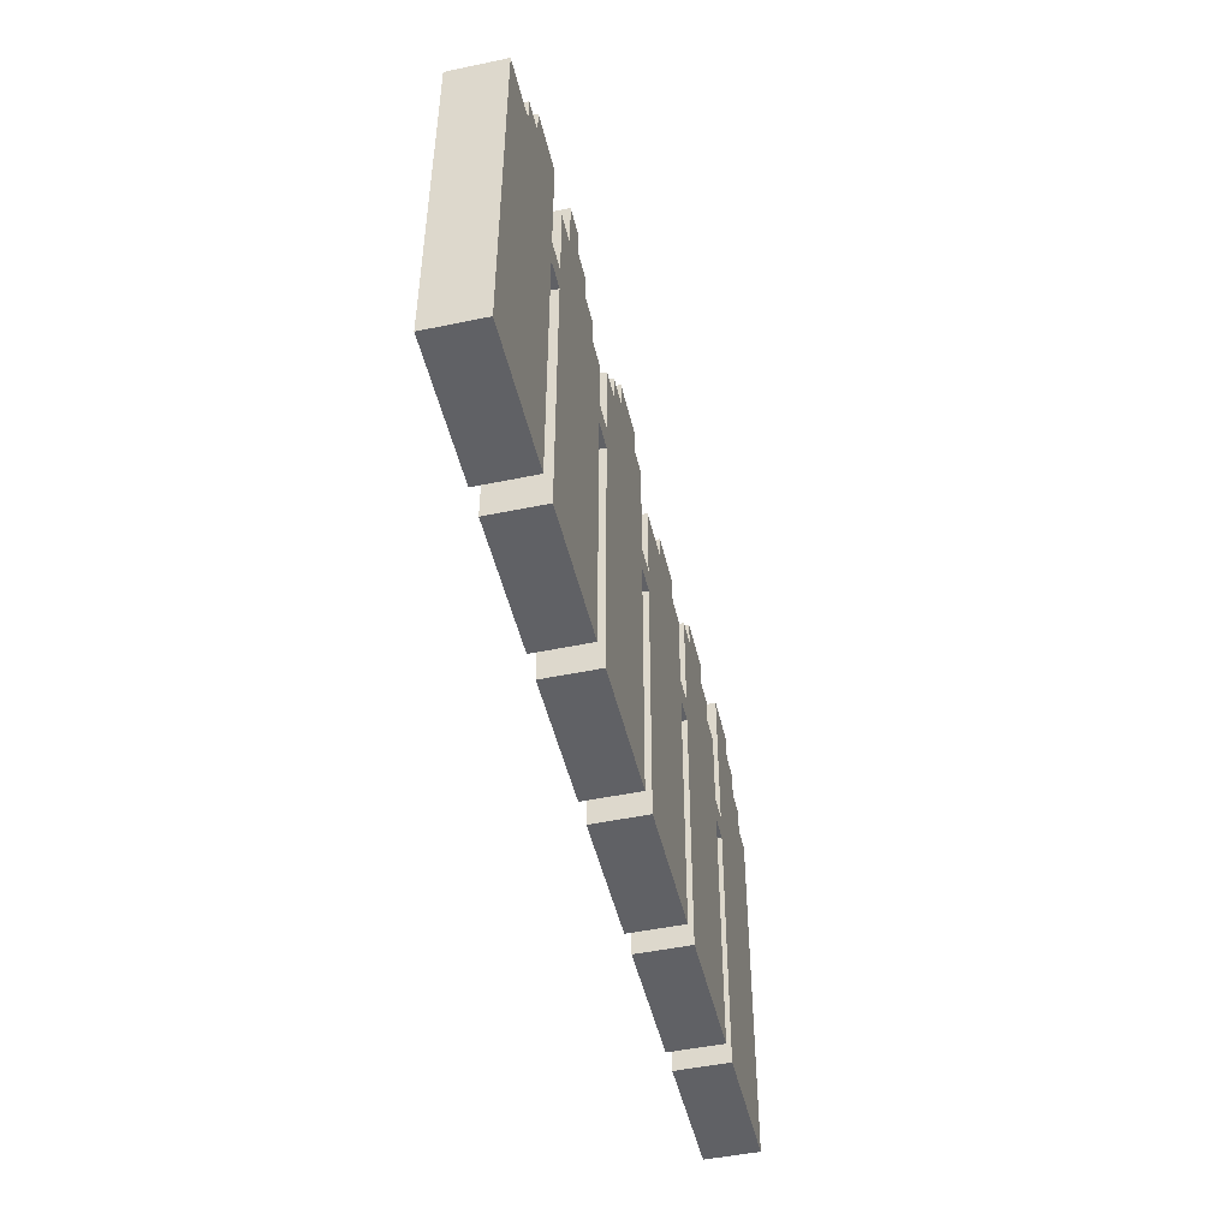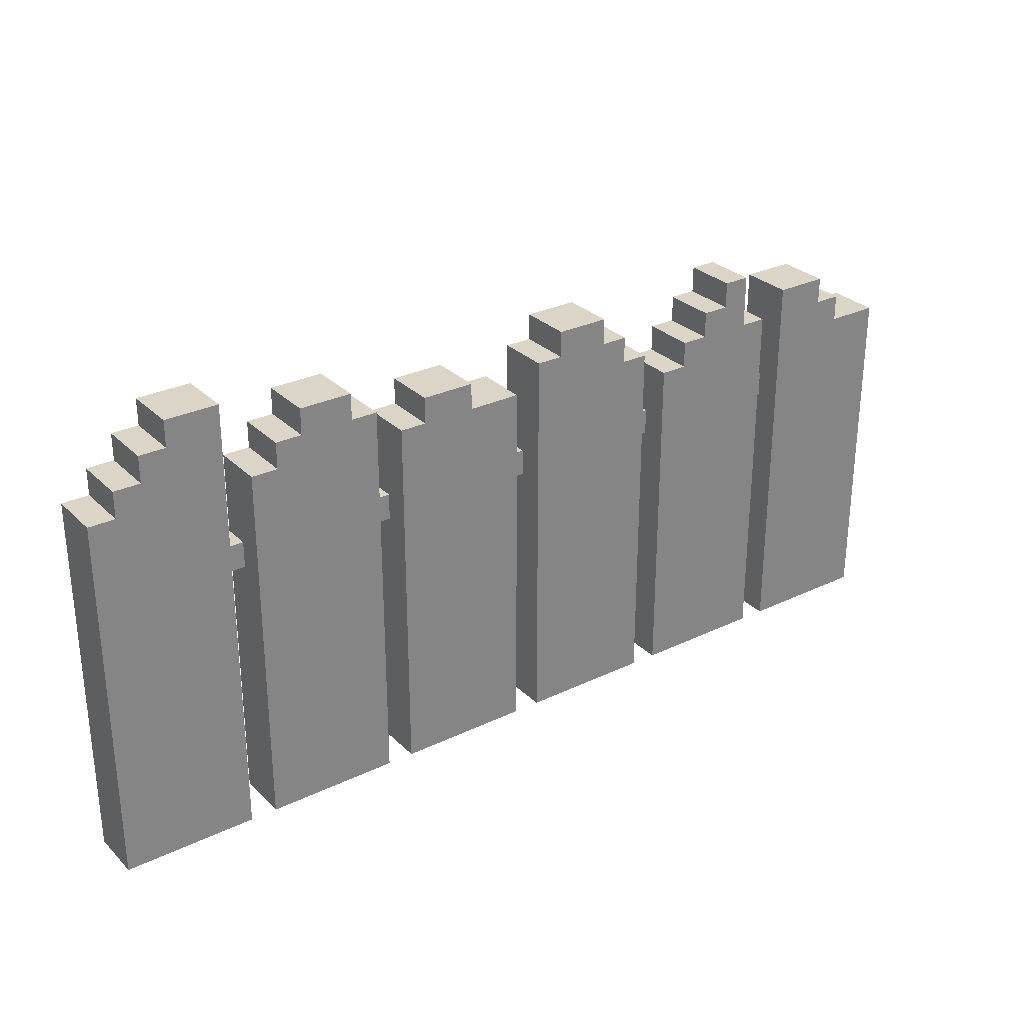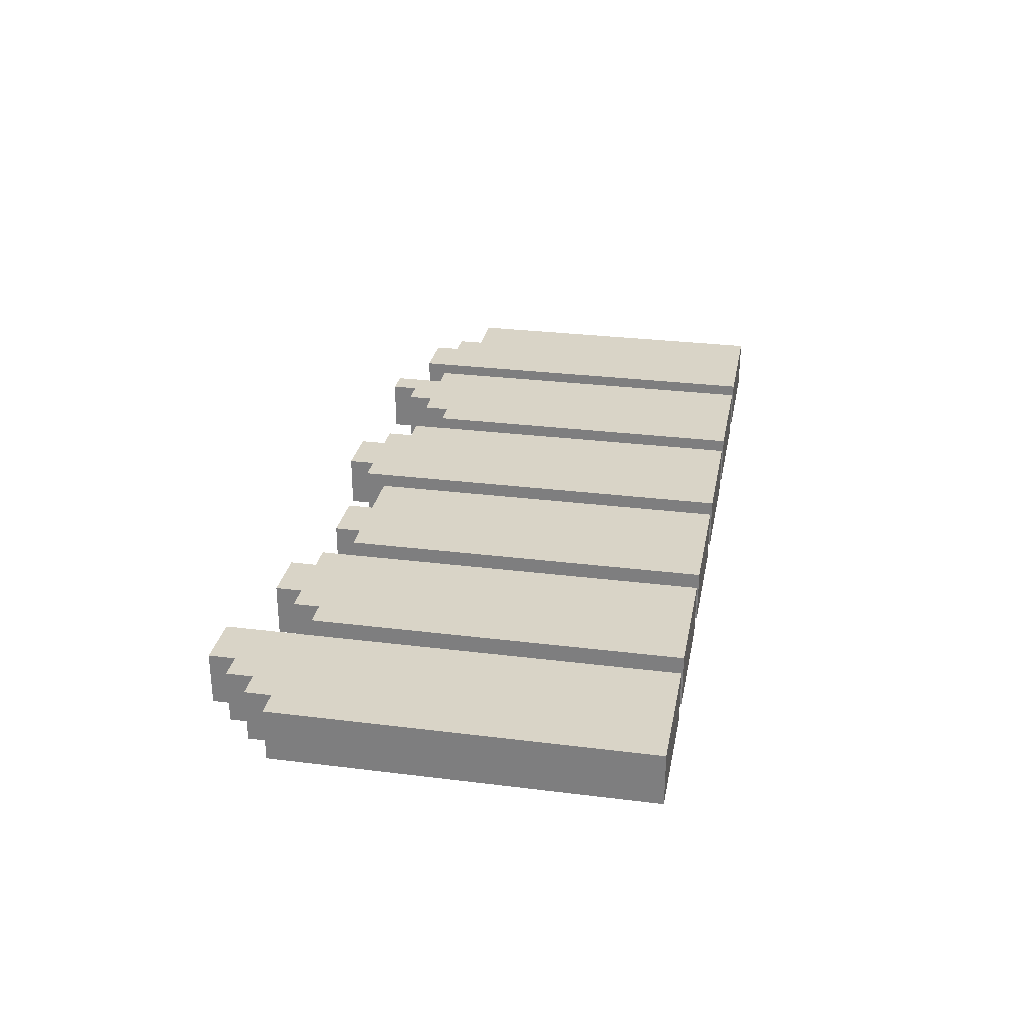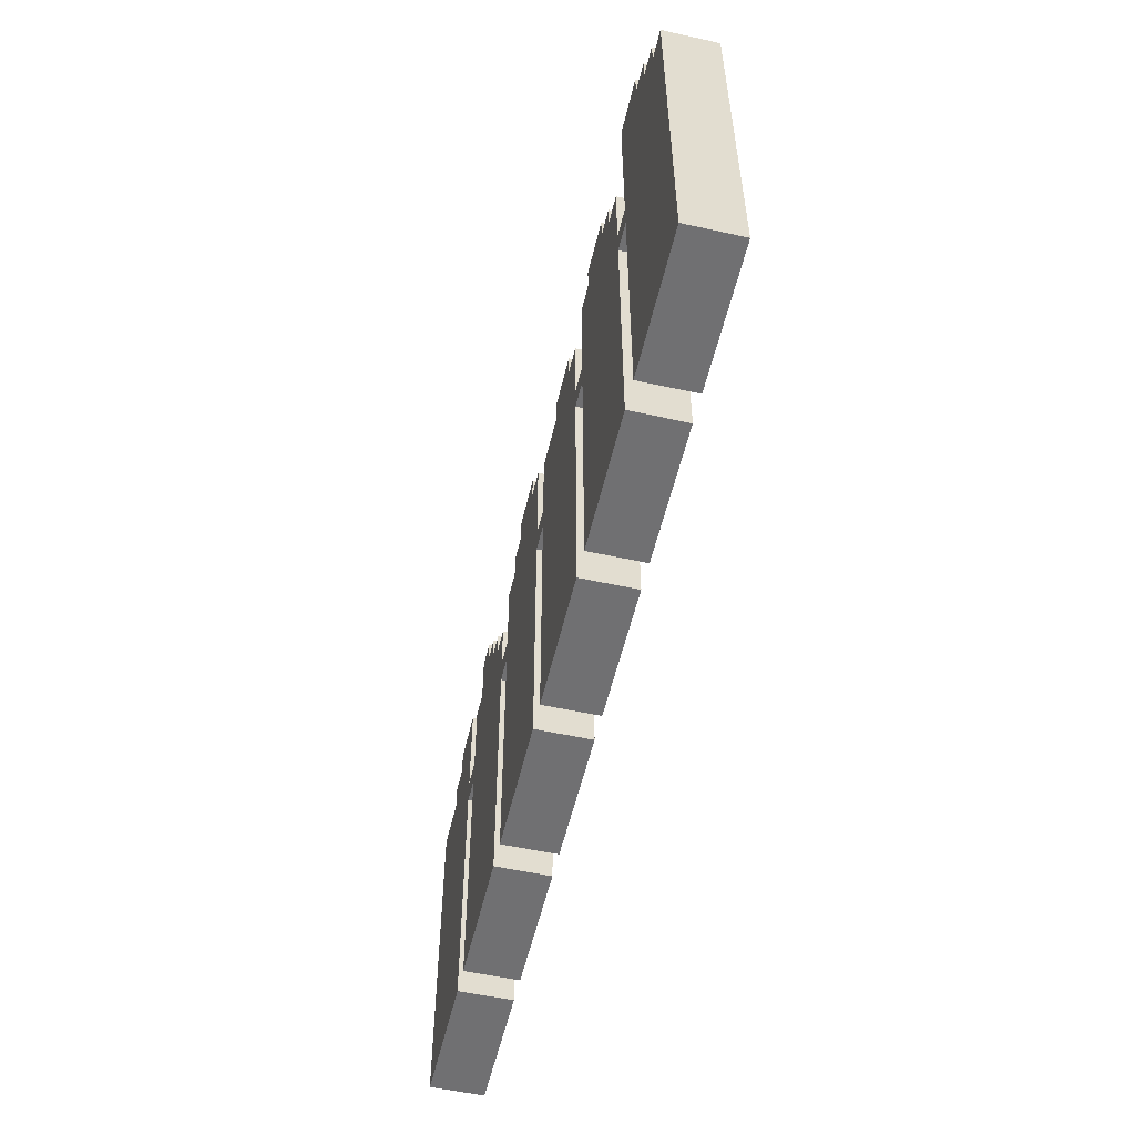
<metadata>
{"format":"obj","ext":"obj","renderer":"f3d","projection":"perspective","resolution":1024,"background":"white","views":[{"elev":-48.5,"azim":103.1,"up":"+Y"},{"elev":29.0,"azim":-35.5,"up":"+Y"},{"elev":28.7,"azim":-79.4,"up":"+Z"},{"elev":-55.0,"azim":-103.1,"up":"+Y"}]}
</metadata>
<code>
o
v -1.7 -0.9 0.2
v -1.7 -0.9 0
v -1.7 0.5 0.2
v -1.7 0.5 0
v -1.6 0.5 0.2
v -1.6 0.5 0
v -1.6 0.6 0.2
v -1.6 0.6 0
v -1.5 0.6 0.2
v -1.5 0.6 0
v -1.5 0.7 0.2
v -1.5 0.7 0
v -1.4 0.7 0.2
v -1.4 0.7 0
v -1.4 0.8 0.2
v -1.4 0.8 0
v -1.1 -0.9 0.2
v -1.1 -0.9 0
v -1.1 0.1 0.1
v -1.1 0.1 0
v -1.1 0.2 0.1
v -1.1 0.2 0
v -1.1 0.5 0.2
v -1.1 0.5 0
v -1 0.5 0.2
v -1 0.5 0
v -1 0.6 0.2
v -1 0.6 0
v -0.9 0.6 0.2
v -0.9 0.6 0
v -0.9 0.7 0.2
v -0.9 0.7 0
v -0.5 -0.9 0.2
v -0.5 -0.9 0
v -0.5 0.1 0.1
v -0.5 0.1 0
v -0.5 0.2 0.1
v -0.5 0.2 0
v -0.5 0.5 0.2
v -0.5 0.5 0
v -0.4 0.5 0.2
v -0.4 0.5 0
v -0.4 0.6 0.2
v -0.4 0.6 0
v 0.1 -0.9 0.2
v 0.1 -0.9 0
v 0.1 0.1 0.1
v 0.1 0.1 0
v 0.1 0.2 0.1
v 0.1 0.2 0
v 0.1 0.6 0.2
v 0.1 0.6 0
v 0.2 0.6 0.2
v 0.2 0.6 0
v 0.2 0.7 0.2
v 0.2 0.7 0
v 0.7 -0.9 0.2
v 0.7 -0.9 0
v 0.7 0.1 0.1
v 0.7 0.1 0
v 0.7 0.2 0.1
v 0.7 0.2 0
v 0.7 0.4 0.2
v 0.7 0.4 0
v 0.8 0.4 0.2
v 0.8 0.4 0
v 0.8 0.5 0.2
v 0.8 0.5 0
v 0.9 0.5 0.2
v 0.9 0.5 0
v 0.9 0.6 0.2
v 0.9 0.6 0
v 1 0.6 0.2
v 1 0.6 0
v 1 0.7 0.2
v 1 0.7 0
v 1.3 -0.9 0.2
v 1.3 -0.9 0
v 1.3 0.1 0.1
v 1.3 0.1 0
v 1.3 0.2 0.1
v 1.3 0.2 0
v 1.3 0.6 0.2
v 1.3 0.6 0
v -1.2 -0.9 0.2
v -1.2 -0.9 0
v -1.2 0.1 0.1
v -1.2 0.1 0
v -1.2 0.2 0.1
v -1.2 0.2 0
v -1.2 0.8 0.2
v -1.2 0.8 0
v -0.7 0.6 0.2
v -0.7 0.6 0
v -0.7 0.7 0.2
v -0.7 0.7 0
v -0.6 -0.9 0.2
v -0.6 -0.9 0
v -0.6 0.1 0.1
v -0.6 0.1 0
v -0.6 0.2 0.1
v -0.6 0.2 0
v -0.6 0.6 0.2
v -0.6 0.6 0
v -0.2 0.5 0.2
v -0.2 0.5 0
v -0.2 0.6 0.2
v -0.2 0.6 0
v 0 -0.9 0.2
v 0 -0.9 0
v 0 0.1 0.1
v 0 0.1 0
v 0 0.2 0.1
v 0 0.2 0
v 0 0.5 0.2
v 0 0.5 0
v 0.4 0.6 0.2
v 0.4 0.6 0
v 0.4 0.7 0.2
v 0.4 0.7 0
v 0.5 0.5 0.2
v 0.5 0.5 0
v 0.5 0.6 0.2
v 0.5 0.6 0
v 0.6 -0.9 0.2
v 0.6 -0.9 0
v 0.6 0.1 0.1
v 0.6 0.1 0
v 0.6 0.2 0.1
v 0.6 0.2 0
v 0.6 0.5 0.2
v 0.6 0.5 0
v 1.1 0.5 0.2
v 1.1 0.5 0
v 1.1 0.7 0.2
v 1.1 0.7 0
v 1.2 -0.9 0.2
v 1.2 -0.9 0
v 1.2 0.1 0.1
v 1.2 0.1 0
v 1.2 0.2 0.1
v 1.2 0.2 0
v 1.2 0.5 0.2
v 1.2 0.5 0
v 1.5 0.5 0.2
v 1.5 0.5 0
v 1.5 0.6 0.2
v 1.5 0.6 0
v 1.6 0.4 0.2
v 1.6 0.4 0
v 1.6 0.5 0.2
v 1.6 0.5 0
v 1.8 -0.9 0.2
v 1.8 -0.9 0
v 1.8 0.4 0.2
v 1.8 0.4 0
v -1.7 -0.9 0.2
v -1.7 0.5 0.2
v -1.6 0.5 0.2
v -1.6 0.6 0.2
v -1.5 0.6 0.2
v -1.5 0.7 0.2
v -1.4 0.7 0.2
v -1.4 0.8 0.2
v -1.2 -0.9 0.2
v -1.2 0.8 0.2
v -1.1 -0.9 0.2
v -1.1 0.5 0.2
v -1 0.5 0.2
v -1 0.6 0.2
v -0.9 0.6 0.2
v -0.9 0.7 0.2
v -0.7 0.6 0.2
v -0.7 0.7 0.2
v -0.6 -0.9 0.2
v -0.6 0.6 0.2
v -0.5 -0.9 0.2
v -0.5 0.5 0.2
v -0.4 0.5 0.2
v -0.4 0.6 0.2
v -0.2 0.5 0.2
v -0.2 0.6 0.2
v 0 -0.9 0.2
v 0 0.5 0.2
v 0.1 -0.9 0.2
v 0.1 0.6 0.2
v 0.2 0.6 0.2
v 0.2 0.7 0.2
v 0.4 0.6 0.2
v 0.4 0.7 0.2
v 0.5 0.5 0.2
v 0.5 0.6 0.2
v 0.6 -0.9 0.2
v 0.6 0.5 0.2
v 0.7 -0.9 0.2
v 0.7 0.4 0.2
v 0.8 0.4 0.2
v 0.8 0.5 0.2
v 0.9 0.5 0.2
v 0.9 0.6 0.2
v 1 0.6 0.2
v 1 0.7 0.2
v 1.1 0.5 0.2
v 1.1 0.7 0.2
v 1.2 -0.9 0.2
v 1.2 0.5 0.2
v 1.3 -0.9 0.2
v 1.3 0.6 0.2
v 1.5 0.5 0.2
v 1.5 0.6 0.2
v 1.6 0.4 0.2
v 1.6 0.5 0.2
v 1.8 -0.9 0.2
v 1.8 0.4 0.2
v -1.2 0.1 0.1
v -1.2 0.2 0.1
v -1.1 0.1 0.1
v -1.1 0.2 0.1
v -0.6 0.1 0.1
v -0.6 0.2 0.1
v -0.5 0.1 0.1
v -0.5 0.2 0.1
v 0 0.1 0.1
v 0 0.2 0.1
v 0.1 0.1 0.1
v 0.1 0.2 0.1
v 0.6 0.1 0.1
v 0.6 0.2 0.1
v 0.7 0.1 0.1
v 0.7 0.2 0.1
v 1.2 0.1 0.1
v 1.2 0.2 0.1
v 1.3 0.1 0.1
v 1.3 0.2 0.1
v -1.7 -0.9 0
v -1.7 0.5 0
v -1.6 0.5 0
v -1.6 0.6 0
v -1.5 0.6 0
v -1.5 0.7 0
v -1.4 0.7 0
v -1.4 0.8 0
v -1.2 -0.9 0
v -1.2 0.1 0
v -1.2 0.2 0
v -1.2 0.8 0
v -1.1 -0.9 0
v -1.1 0.1 0
v -1.1 0.2 0
v -1.1 0.5 0
v -1 0.5 0
v -1 0.6 0
v -0.9 0.6 0
v -0.9 0.7 0
v -0.7 0.6 0
v -0.7 0.7 0
v -0.6 -0.9 0
v -0.6 0.1 0
v -0.6 0.2 0
v -0.6 0.6 0
v -0.5 -0.9 0
v -0.5 0.1 0
v -0.5 0.2 0
v -0.5 0.5 0
v -0.4 0.5 0
v -0.4 0.6 0
v -0.2 0.5 0
v -0.2 0.6 0
v 0 -0.9 0
v 0 0.1 0
v 0 0.2 0
v 0 0.5 0
v 0.1 -0.9 0
v 0.1 0.1 0
v 0.1 0.2 0
v 0.1 0.6 0
v 0.2 0.6 0
v 0.2 0.7 0
v 0.4 0.6 0
v 0.4 0.7 0
v 0.5 0.5 0
v 0.5 0.6 0
v 0.6 -0.9 0
v 0.6 0.1 0
v 0.6 0.2 0
v 0.6 0.5 0
v 0.7 -0.9 0
v 0.7 0.1 0
v 0.7 0.2 0
v 0.7 0.4 0
v 0.8 0.4 0
v 0.8 0.5 0
v 0.9 0.5 0
v 0.9 0.6 0
v 1 0.6 0
v 1 0.7 0
v 1.1 0.5 0
v 1.1 0.7 0
v 1.2 -0.9 0
v 1.2 0.1 0
v 1.2 0.2 0
v 1.2 0.5 0
v 1.3 -0.9 0
v 1.3 0.1 0
v 1.3 0.2 0
v 1.3 0.6 0
v 1.5 0.5 0
v 1.5 0.6 0
v 1.6 0.4 0
v 1.6 0.5 0
v 1.8 -0.9 0
v 1.8 0.4 0
v -1.7 -0.9 0.2
v -1.2 -0.9 0.2
v -1.1 -0.9 0.2
v -0.6 -0.9 0.2
v -0.5 -0.9 0.2
v 0 -0.9 0.2
v 0.1 -0.9 0.2
v 0.6 -0.9 0.2
v 0.7 -0.9 0.2
v 1.2 -0.9 0.2
v 1.3 -0.9 0.2
v 1.8 -0.9 0.2
v -1.7 -0.9 0
v -1.2 -0.9 0
v -1.1 -0.9 0
v -0.6 -0.9 0
v -0.5 -0.9 0
v 0 -0.9 0
v 0.1 -0.9 0
v 0.6 -0.9 0
v 0.7 -0.9 0
v 1.2 -0.9 0
v 1.3 -0.9 0
v 1.8 -0.9 0
v -1.2 0.1 0.1
v -1.1 0.1 0.1
v -0.6 0.1 0.1
v -0.5 0.1 0.1
v 0 0.1 0.1
v 0.1 0.1 0.1
v 0.6 0.1 0.1
v 0.7 0.1 0.1
v 1.2 0.1 0.1
v 1.3 0.1 0.1
v -1.2 0.1 0
v -1.1 0.1 0
v -0.6 0.1 0
v -0.5 0.1 0
v 0 0.1 0
v 0.1 0.1 0
v 0.6 0.1 0
v 0.7 0.1 0
v 1.2 0.1 0
v 1.3 0.1 0
v -1.2 0.2 0.1
v -1.1 0.2 0.1
v -0.6 0.2 0.1
v -0.5 0.2 0.1
v 0 0.2 0.1
v 0.1 0.2 0.1
v 0.6 0.2 0.1
v 0.7 0.2 0.1
v 1.2 0.2 0.1
v 1.3 0.2 0.1
v -1.2 0.2 0
v -1.1 0.2 0
v -0.6 0.2 0
v -0.5 0.2 0
v 0 0.2 0
v 0.1 0.2 0
v 0.6 0.2 0
v 0.7 0.2 0
v 1.2 0.2 0
v 1.3 0.2 0
v 0.7 0.4 0.2
v 0.8 0.4 0.2
v 1.6 0.4 0.2
v 1.8 0.4 0.2
v 0.7 0.4 0
v 0.8 0.4 0
v 1.6 0.4 0
v 1.8 0.4 0
v -1.7 0.5 0.2
v -1.6 0.5 0.2
v -1.1 0.5 0.2
v -1 0.5 0.2
v -0.5 0.5 0.2
v -0.4 0.5 0.2
v -0.2 0.5 0.2
v 0 0.5 0.2
v 0.5 0.5 0.2
v 0.6 0.5 0.2
v 0.8 0.5 0.2
v 0.9 0.5 0.2
v 1.1 0.5 0.2
v 1.2 0.5 0.2
v 1.5 0.5 0.2
v 1.6 0.5 0.2
v -1.7 0.5 0
v -1.6 0.5 0
v -1.1 0.5 0
v -1 0.5 0
v -0.5 0.5 0
v -0.4 0.5 0
v -0.2 0.5 0
v 0 0.5 0
v 0.5 0.5 0
v 0.6 0.5 0
v 0.8 0.5 0
v 0.9 0.5 0
v 1.1 0.5 0
v 1.2 0.5 0
v 1.5 0.5 0
v 1.6 0.5 0
v -1.6 0.6 0.2
v -1.5 0.6 0.2
v -1 0.6 0.2
v -0.9 0.6 0.2
v -0.7 0.6 0.2
v -0.6 0.6 0.2
v -0.4 0.6 0.2
v -0.2 0.6 0.2
v 0.1 0.6 0.2
v 0.2 0.6 0.2
v 0.4 0.6 0.2
v 0.5 0.6 0.2
v 0.9 0.6 0.2
v 1 0.6 0.2
v 1.3 0.6 0.2
v 1.5 0.6 0.2
v -1.6 0.6 0
v -1.5 0.6 0
v -1 0.6 0
v -0.9 0.6 0
v -0.7 0.6 0
v -0.6 0.6 0
v -0.4 0.6 0
v -0.2 0.6 0
v 0.1 0.6 0
v 0.2 0.6 0
v 0.4 0.6 0
v 0.5 0.6 0
v 0.9 0.6 0
v 1 0.6 0
v 1.3 0.6 0
v 1.5 0.6 0
v -1.5 0.7 0.2
v -1.4 0.7 0.2
v -0.9 0.7 0.2
v -0.7 0.7 0.2
v 0.2 0.7 0.2
v 0.4 0.7 0.2
v 1 0.7 0.2
v 1.1 0.7 0.2
v -1.5 0.7 0
v -1.4 0.7 0
v -0.9 0.7 0
v -0.7 0.7 0
v 0.2 0.7 0
v 0.4 0.7 0
v 1 0.7 0
v 1.1 0.7 0
v -1.4 0.8 0.2
v -1.2 0.8 0.2
v -1.4 0.8 0
v -1.2 0.8 0
f 3 2 1
f 4 2 3
f 7 6 5
f 8 6 7
f 11 10 9
f 12 10 11
f 15 14 13
f 16 14 15
f 19 18 17
f 20 18 19
f 21 19 17
f 23 21 17
f 23 22 21
f 24 22 23
f 27 26 25
f 28 26 27
f 31 30 29
f 32 30 31
f 35 34 33
f 36 34 35
f 37 35 33
f 39 37 33
f 39 38 37
f 40 38 39
f 43 42 41
f 44 42 43
f 47 46 45
f 48 46 47
f 49 47 45
f 51 49 45
f 51 50 49
f 52 50 51
f 55 54 53
f 56 54 55
f 59 58 57
f 60 58 59
f 61 59 57
f 63 61 57
f 63 62 61
f 64 62 63
f 67 66 65
f 68 66 67
f 71 70 69
f 72 70 71
f 75 74 73
f 76 74 75
f 79 78 77
f 80 78 79
f 81 79 77
f 83 81 77
f 83 82 81
f 84 82 83
f 85 86 87
f 87 86 88
f 85 87 89
f 85 89 91
f 89 90 91
f 91 90 92
f 93 94 95
f 95 94 96
f 97 98 99
f 99 98 100
f 97 99 101
f 97 101 103
f 101 102 103
f 103 102 104
f 105 106 107
f 107 106 108
f 109 110 111
f 111 110 112
f 109 111 113
f 109 113 115
f 113 114 115
f 115 114 116
f 117 118 119
f 119 118 120
f 121 122 123
f 123 122 124
f 125 126 127
f 127 126 128
f 125 127 129
f 125 129 131
f 129 130 131
f 131 130 132
f 133 134 135
f 135 134 136
f 137 138 139
f 139 138 140
f 137 139 141
f 137 141 143
f 141 142 143
f 143 142 144
f 145 146 147
f 147 146 148
f 149 150 151
f 151 150 152
f 153 154 155
f 155 154 156
f 159 158 157
f 161 160 159
f 163 162 161
f 165 159 157
f 165 164 163
f 165 163 161
f 165 161 159
f 166 164 165
f 169 168 167
f 171 170 169
f 173 171 169
f 173 172 171
f 174 172 173
f 175 169 167
f 175 173 169
f 176 173 175
f 179 178 177
f 181 179 177
f 181 180 179
f 182 180 181
f 183 181 177
f 184 181 183
f 187 186 185
f 189 187 185
f 189 188 187
f 190 188 189
f 191 189 185
f 192 189 191
f 193 191 185
f 194 191 193
f 197 196 195
f 199 198 197
f 201 200 199
f 203 201 199
f 203 202 201
f 203 199 197
f 204 202 203
f 205 197 195
f 205 203 197
f 206 203 205
f 209 208 207
f 210 208 209
f 211 209 207
f 212 209 211
f 213 211 207
f 214 211 213
f 217 216 215
f 218 216 217
f 221 220 219
f 222 220 221
f 225 224 223
f 226 224 225
f 229 228 227
f 230 228 229
f 233 232 231
f 234 232 233
f 235 236 237
f 237 238 239
f 239 240 241
f 235 237 243
f 241 242 243
f 239 241 243
f 237 239 243
f 243 242 244
f 244 242 245
f 245 242 246
f 244 245 248
f 248 245 249
f 247 248 251
f 249 250 251
f 248 249 251
f 251 252 253
f 251 253 255
f 253 254 255
f 255 254 256
f 247 251 257
f 251 255 257
f 257 255 258
f 258 255 259
f 259 255 260
f 258 259 262
f 262 259 263
f 261 262 265
f 263 264 265
f 262 263 265
f 261 265 267
f 265 266 267
f 267 266 268
f 261 267 269
f 269 267 270
f 270 267 271
f 271 267 272
f 270 271 274
f 274 271 275
f 274 275 277
f 275 276 277
f 273 274 277
f 273 277 279
f 277 278 279
f 279 278 280
f 273 279 281
f 281 279 282
f 273 281 283
f 283 281 284
f 284 281 285
f 285 281 286
f 284 285 288
f 288 285 289
f 287 288 291
f 289 290 291
f 288 289 291
f 291 292 293
f 293 294 295
f 293 295 297
f 295 296 297
f 291 293 297
f 297 296 298
f 287 291 299
f 291 297 299
f 299 297 300
f 300 297 301
f 301 297 302
f 300 301 304
f 304 301 305
f 304 305 307
f 305 306 307
f 303 304 307
f 307 306 308
f 303 307 309
f 309 307 310
f 303 309 311
f 311 309 312
f 325 314 313
f 326 314 325
f 327 316 315
f 328 316 327
f 329 318 317
f 330 318 329
f 331 320 319
f 332 320 331
f 333 322 321
f 334 322 333
f 335 324 323
f 336 324 335
f 347 338 337
f 348 338 347
f 349 340 339
f 350 340 349
f 351 342 341
f 352 342 351
f 353 344 343
f 354 344 353
f 355 346 345
f 356 346 355
f 357 358 367
f 367 358 368
f 359 360 369
f 369 360 370
f 361 362 371
f 371 362 372
f 363 364 373
f 373 364 374
f 365 366 375
f 375 366 376
f 377 378 381
f 381 378 382
f 379 380 383
f 383 380 384
f 385 386 401
f 401 386 402
f 387 388 403
f 403 388 404
f 389 390 405
f 405 390 406
f 391 392 407
f 407 392 408
f 393 394 409
f 409 394 410
f 395 396 411
f 411 396 412
f 397 398 413
f 413 398 414
f 399 400 415
f 415 400 416
f 417 418 433
f 433 418 434
f 419 420 435
f 435 420 436
f 421 422 437
f 437 422 438
f 423 424 439
f 439 424 440
f 425 426 441
f 441 426 442
f 427 428 443
f 443 428 444
f 429 430 445
f 445 430 446
f 431 432 447
f 447 432 448
f 449 450 457
f 457 450 458
f 451 452 459
f 459 452 460
f 453 454 461
f 461 454 462
f 455 456 463
f 463 456 464
f 465 466 467
f 467 466 468

</code>
